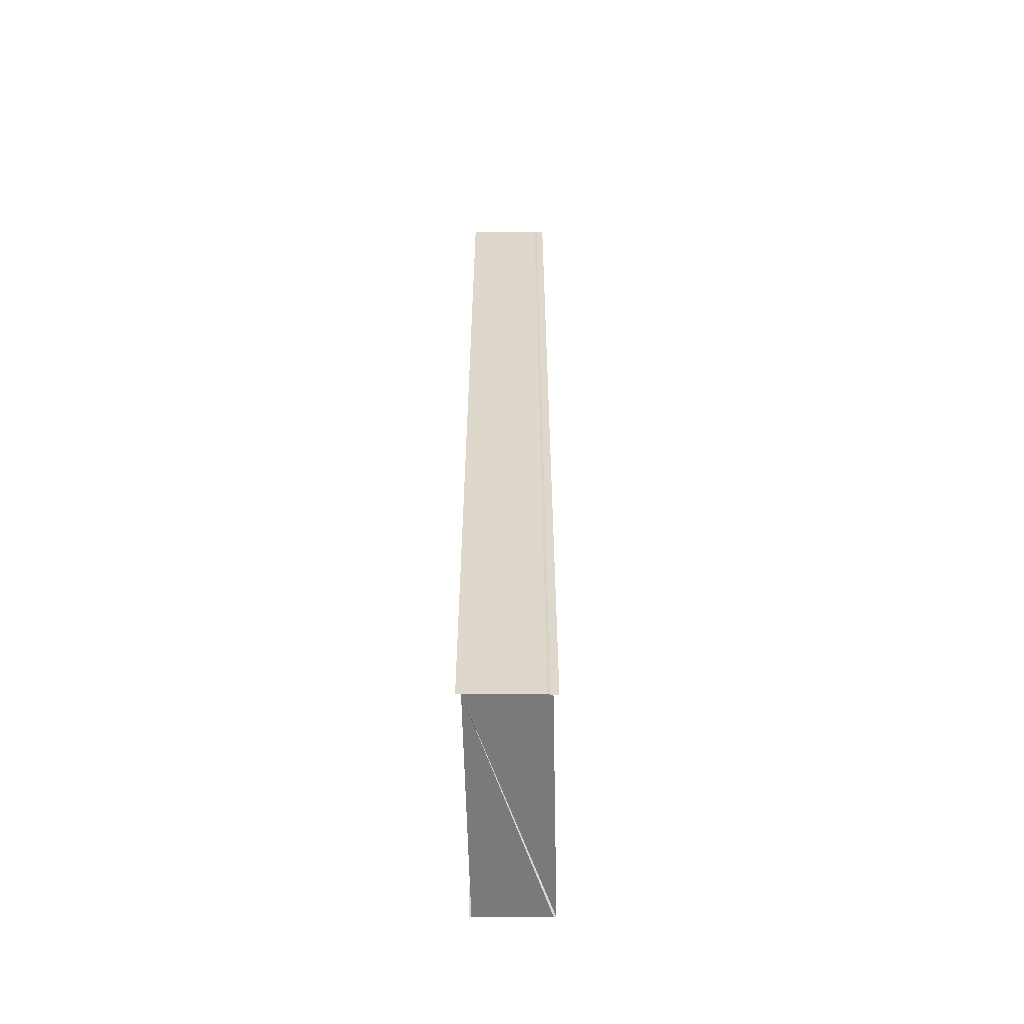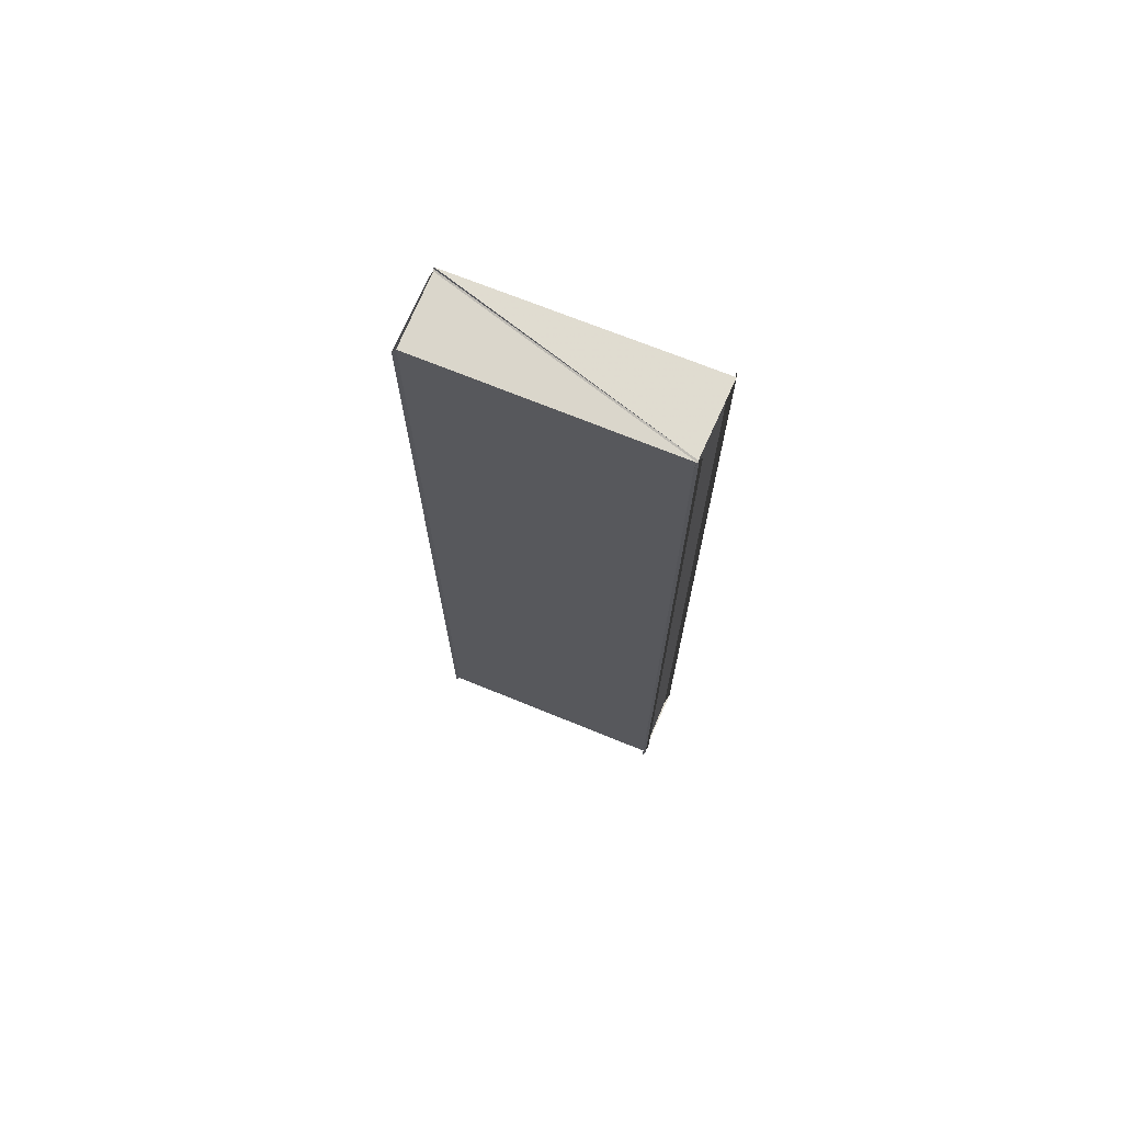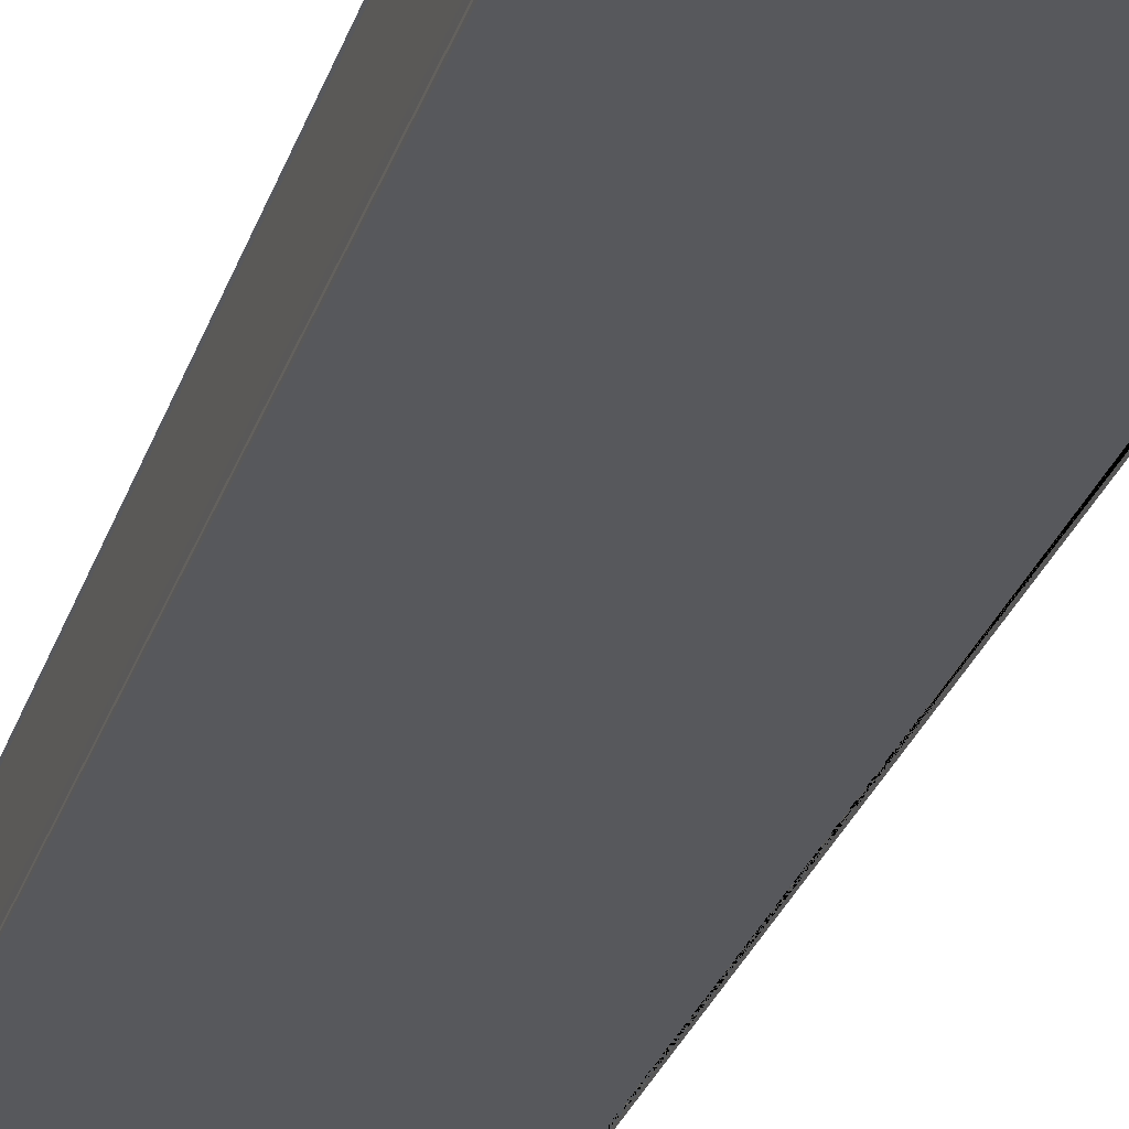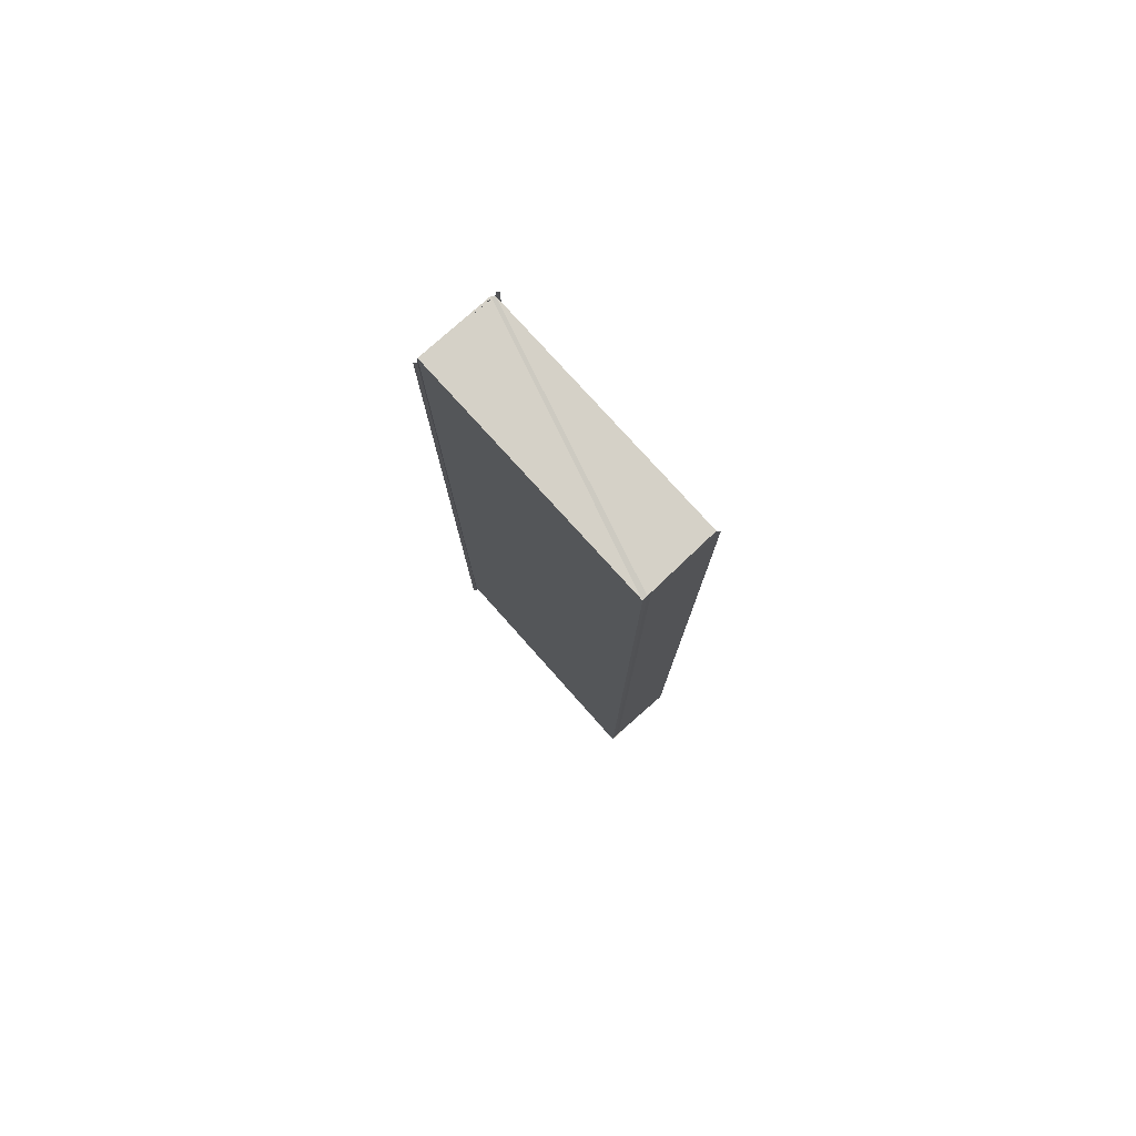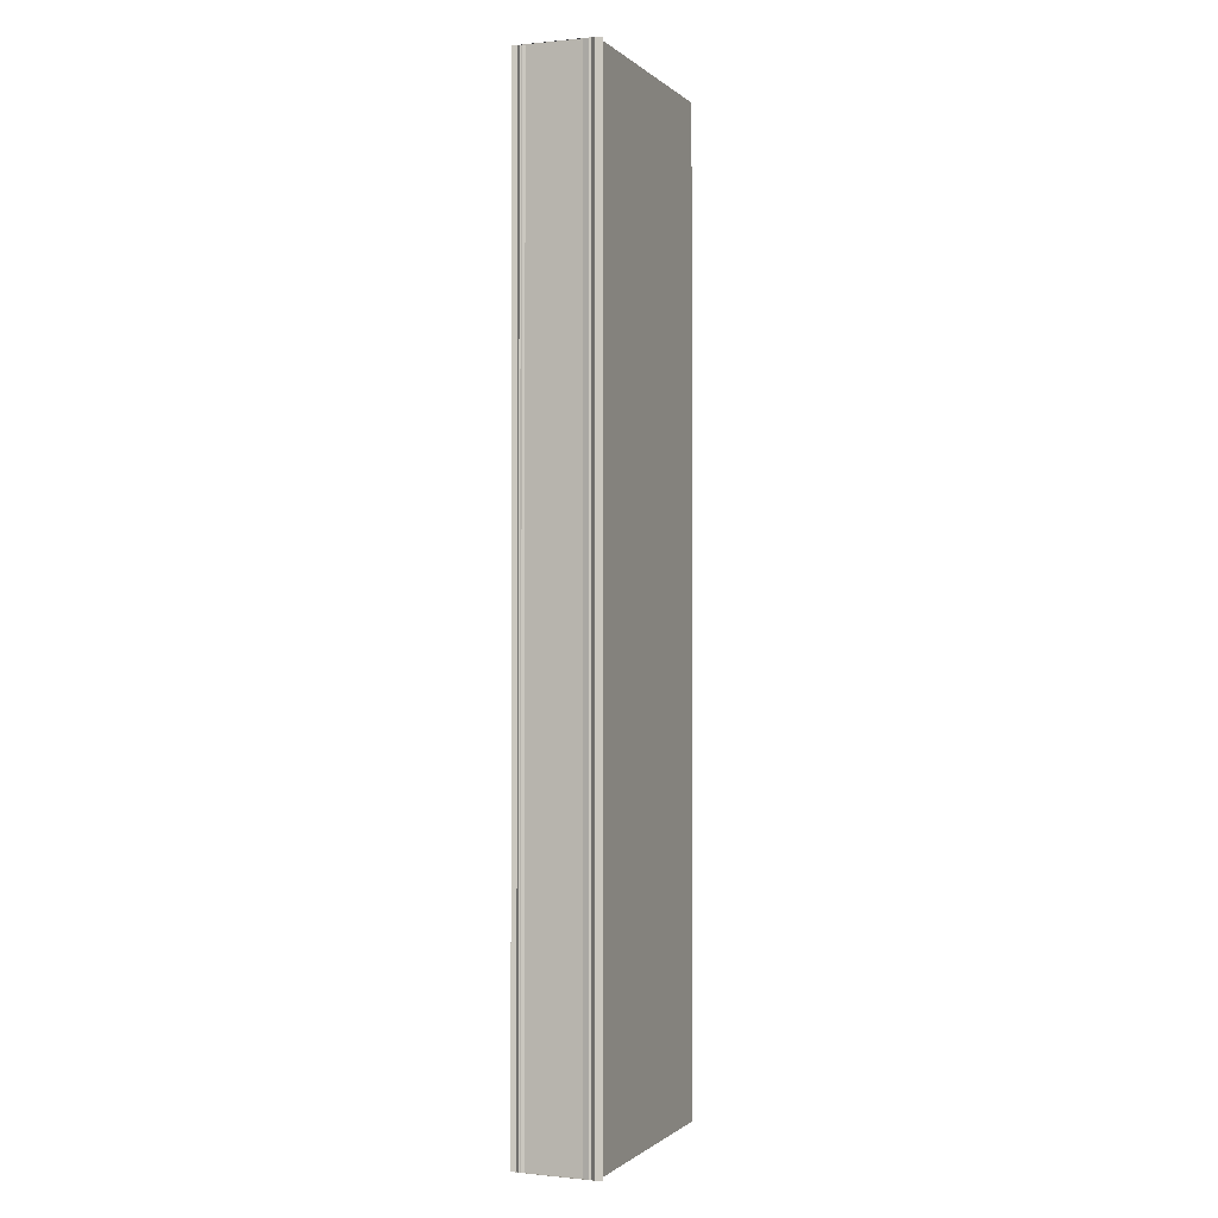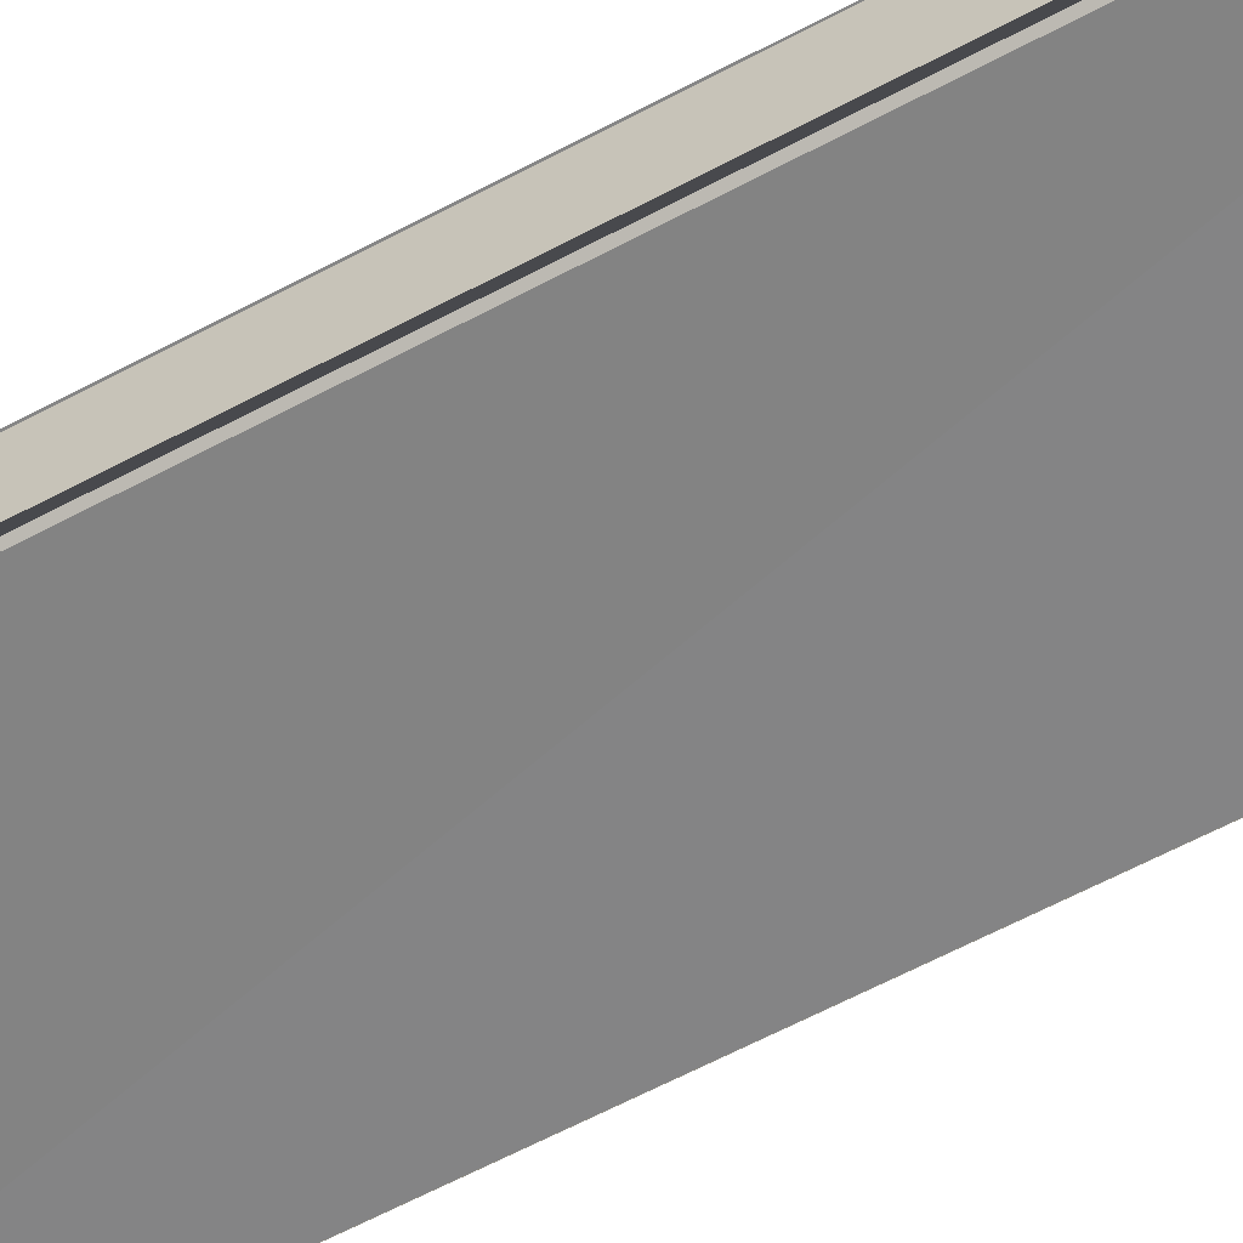
<metadata>
{"format":"obj","ext":"obj","renderer":"f3d","projection":"perspective","resolution":1024,"background":"white","views":[{"elev":-58.9,"azim":91.9,"up":"+Y"},{"elev":71.9,"azim":22.6,"up":"+Y"},{"elev":-28.4,"azim":-16.5,"up":"+Z"},{"elev":79.3,"azim":-131.9,"up":"+Y"},{"elev":-1.5,"azim":111.8,"up":"+Y"},{"elev":-60.7,"azim":-61.1,"up":"+Z"}]}
</metadata>
<code>
o 10047
v 2228 1888 16.1
v 2228 1888 16.1
v 2228 1889 16.1
v 2228 1888 16.1
v 2228 1889 16.1
v 2228 1888 16.1
v 2228 1889 16.1
v 2228 1888 16.1
v 2228 1889 16.1
v 2228 1888 16.1
v 2228 1888 16.1
v 2228 1889 16.1
v 2228 1889 16.1
v 2228 1888 16.1
v 2228 1889 16.1
v 2228 1889 16.1
v 2228 1889 16.1
v 2228 1888 16.1
v 2228 1889 16.1
v 2228 1889 16.1
v 2228 1889 16.1
v 2228 1889 16.1
v 2228 1889 16.1
v 2228 1888 16.1
v 2228 1889 16.1
v 2228 1888 16.1
v 2228 1889 16.1
v 2228 1889 16.1
v 2228 1888 16.1
v 2228 1888 16.1
v 2228 1888 16.1
v 2228 1888 16.1
v 2228 1888 16.1
v 2228 1888 16.1
v 2228 1888 16.1
v 2228 1889 16.1
v 2228 1888 16.1
v 2228 1889 16.1
v 2228 1888 16.1
v 2228 1888 16.1
v 2228 1889 16.1
v 2228 1888 16.1
v 2228 1888 16.1
v 2228 1889 16.1
v 2228 1889 16.1
v 2228 1889 16.1
v 2228 1888 16.1
v 2228 1889 16.1
v 2228 1889 16.1
v 2228 1889 16.1
v 2228 1889 16.1
v 2228 1889 16.1
v 2228 1889 16.1
v 2228 1888 16.1
v 2228 1889 16.1
v 2228 1888 16.1
v 2228 1888 16.1
v 2228 1889 16.1
v 2228 1888 16.1
v 2228 1889 16.1
v 2228 1889 16.1
v 2228 1888 16.1
v 2228 1889 16.1
v 2228 1888 16.1
v 2228 1888 16.1
v 2228 1888 16.1
v 2228 1888 16.1
v 2228 1889 16.1
v 2228 1888 16.1
v 2228 1889 16.1
v 2228 1888 16.1
v 2228 1888 16.1
v 2228 1888 16.1
v 2228 1889 16.1
v 2228 1888 16.1
v 2228 1889 16.1
v 2228 1889 16.1
v 2228 1889 16.1
v 2228 1889 16.1
v 2228 1888 16.1
v 2228 1889 16.1
v 2228 1888 16.1
v 2228 1888 16.1
v 2228 1888 16.1
v 2228 1889 16.1
v 2228 1889 16.1
v 2228 1888 16.1
f 1 2 3
f 4 1 3
f 2 5 3
f 2 6 5
f 6 7 5
f 6 8 7
f 8 9 7
f 8 10 9
f 11 3 12
f 12 13 11
f 13 14 4
f 13 15 14
f 16 17 15
f 18 19 9
f 19 20 21
f 18 22 23
f 24 25 23
f 26 18 27
f 26 24 27
f 28 29 14
f 30 29 31
f 28 32 33
f 29 34 35
f 36 28 37
f 36 38 37
f 38 39 33
f 38 39 40
f 41 38 42
f 43 35 44
f 35 45 46
f 35 47 45
f 47 48 49
f 45 50 51
f 52 53 50
f 47 54 52
f 54 55 52
f 56 55 54
f 57 58 55
f 58 57 59
f 60 61 62
f 60 63 62
f 63 64 65
f 61 66 65
f 61 66 67
f 68 69 67
f 70 61 71
f 70 68 71
f 72 73 74
f 72 75 74
f 75 76 77
f 73 78 77
f 73 78 79
f 80 73 81
f 82 83 84
f 85 86 87

</code>
